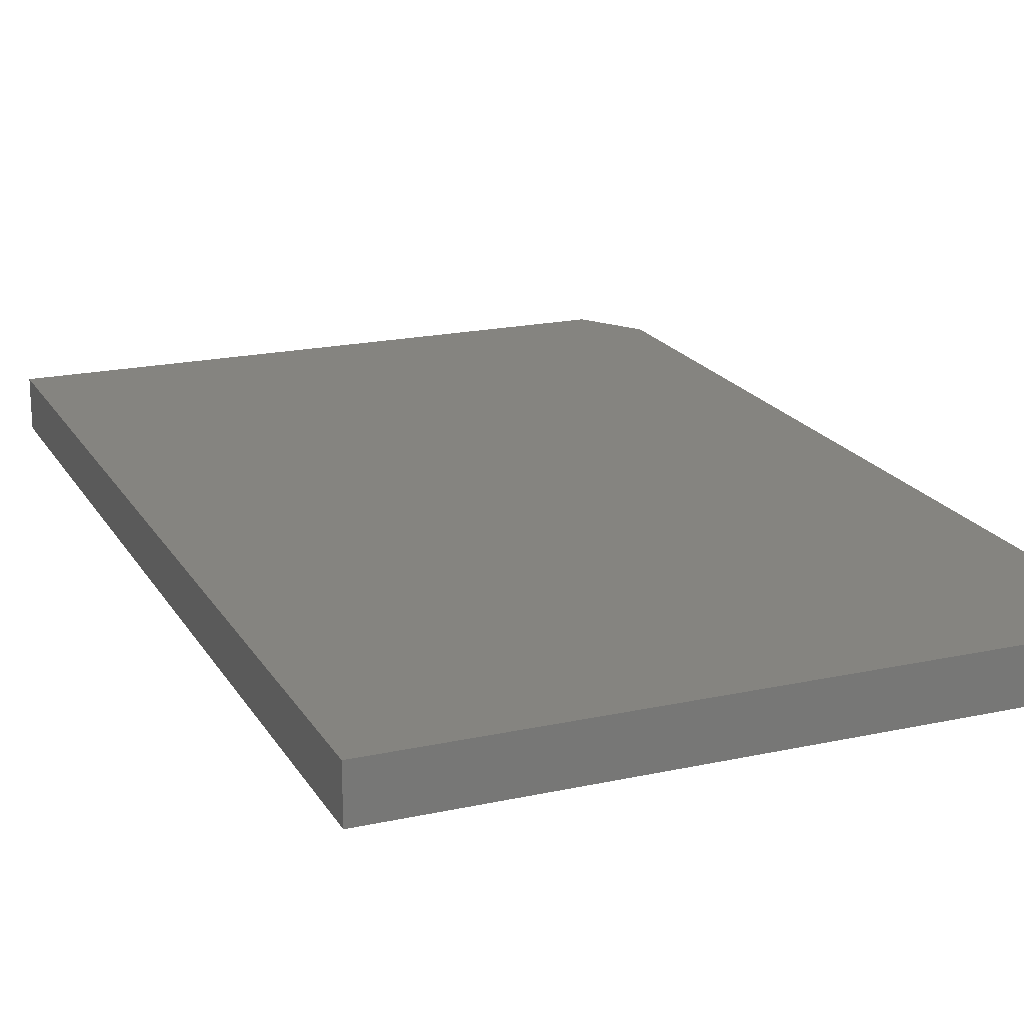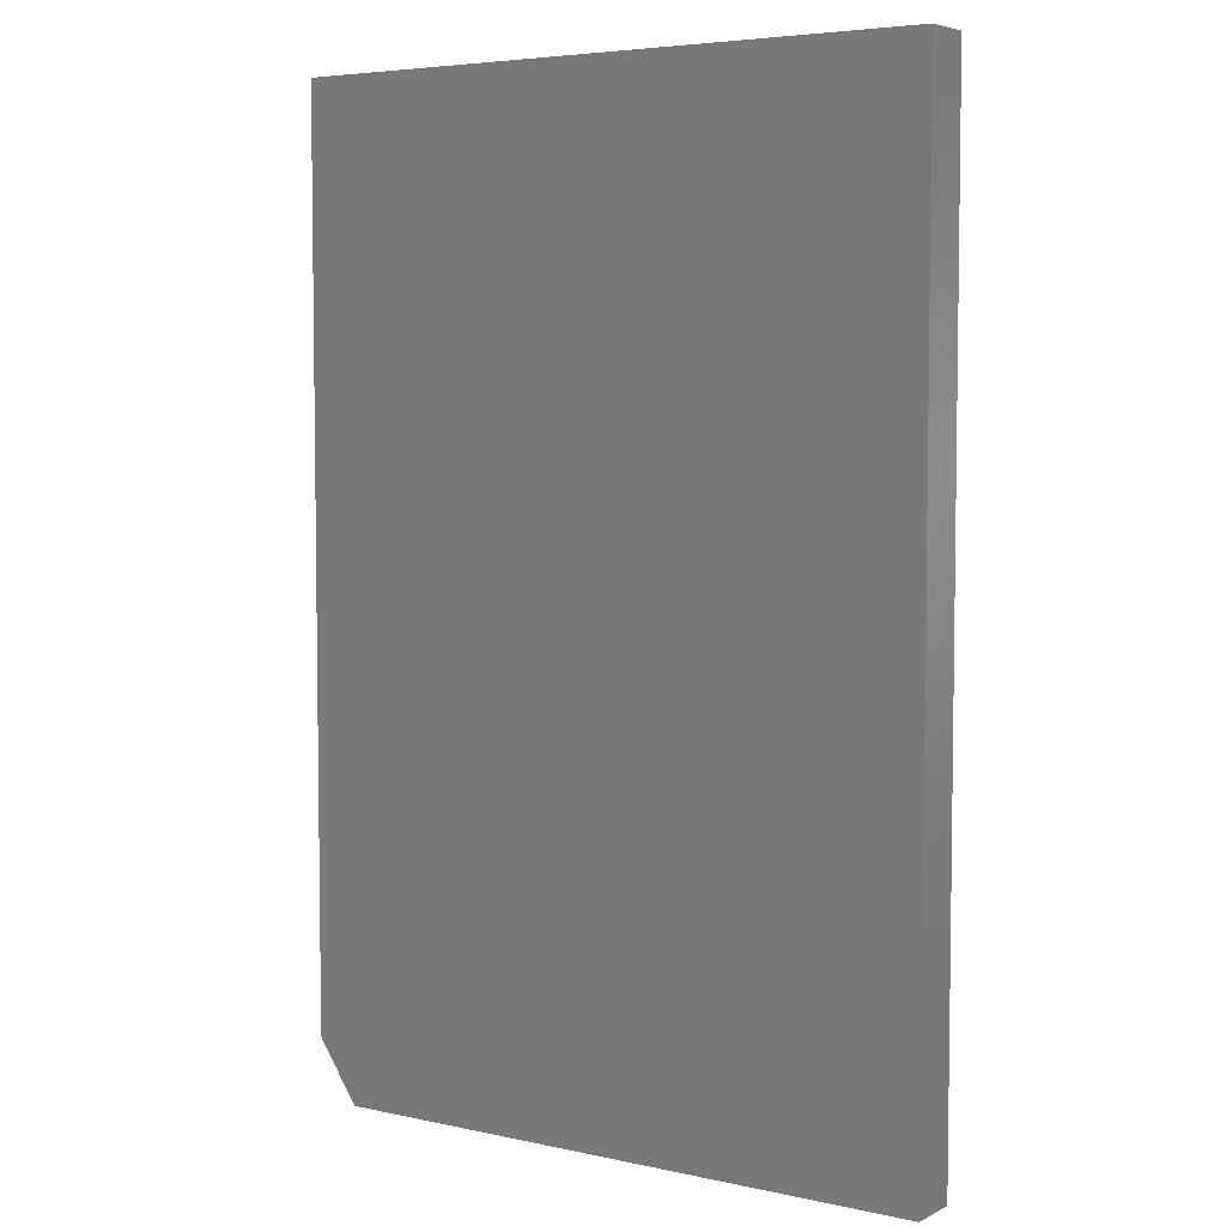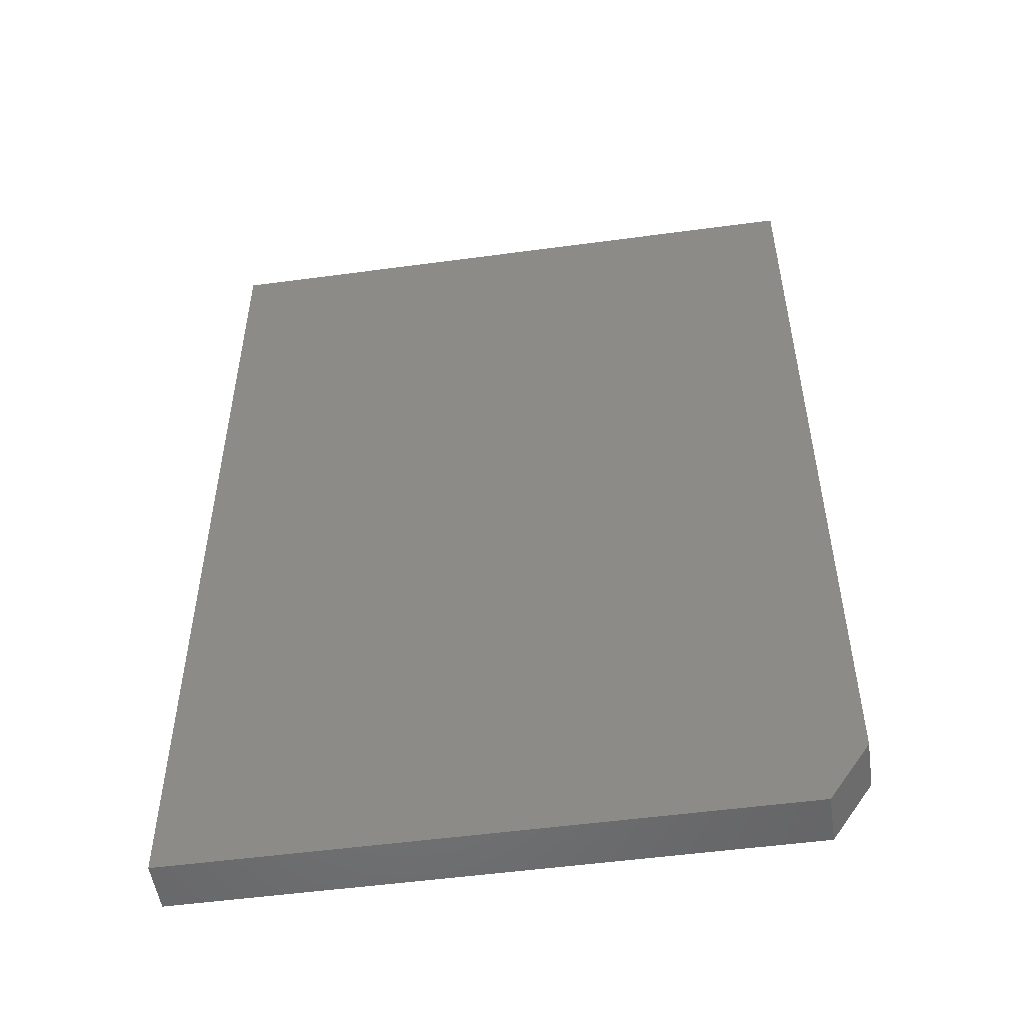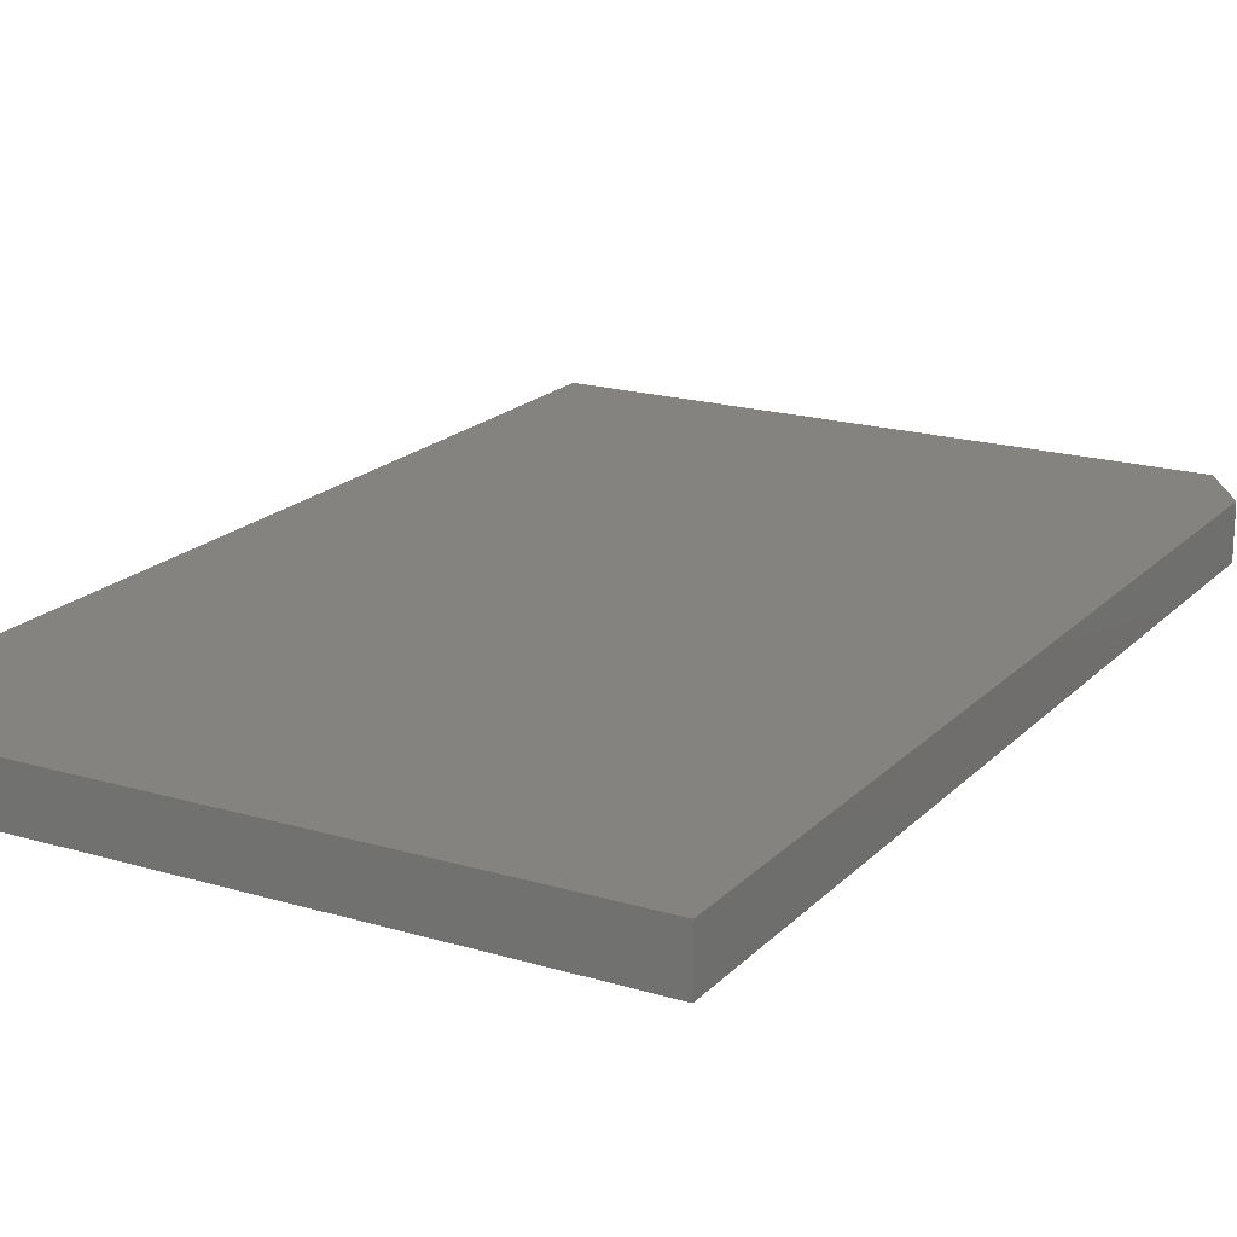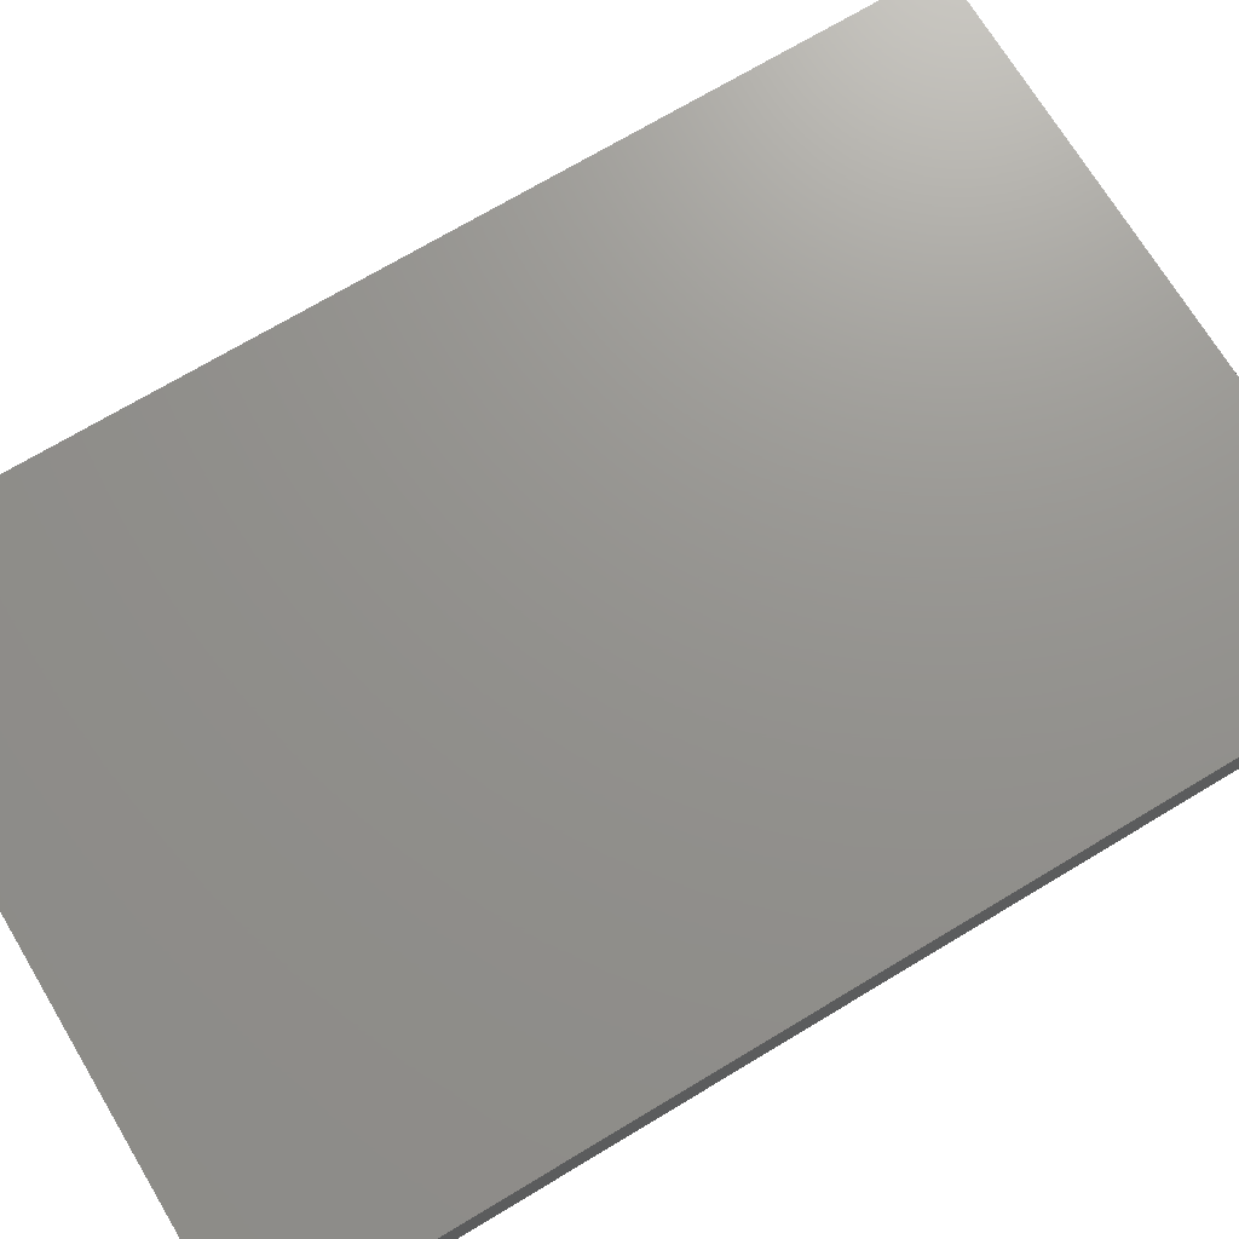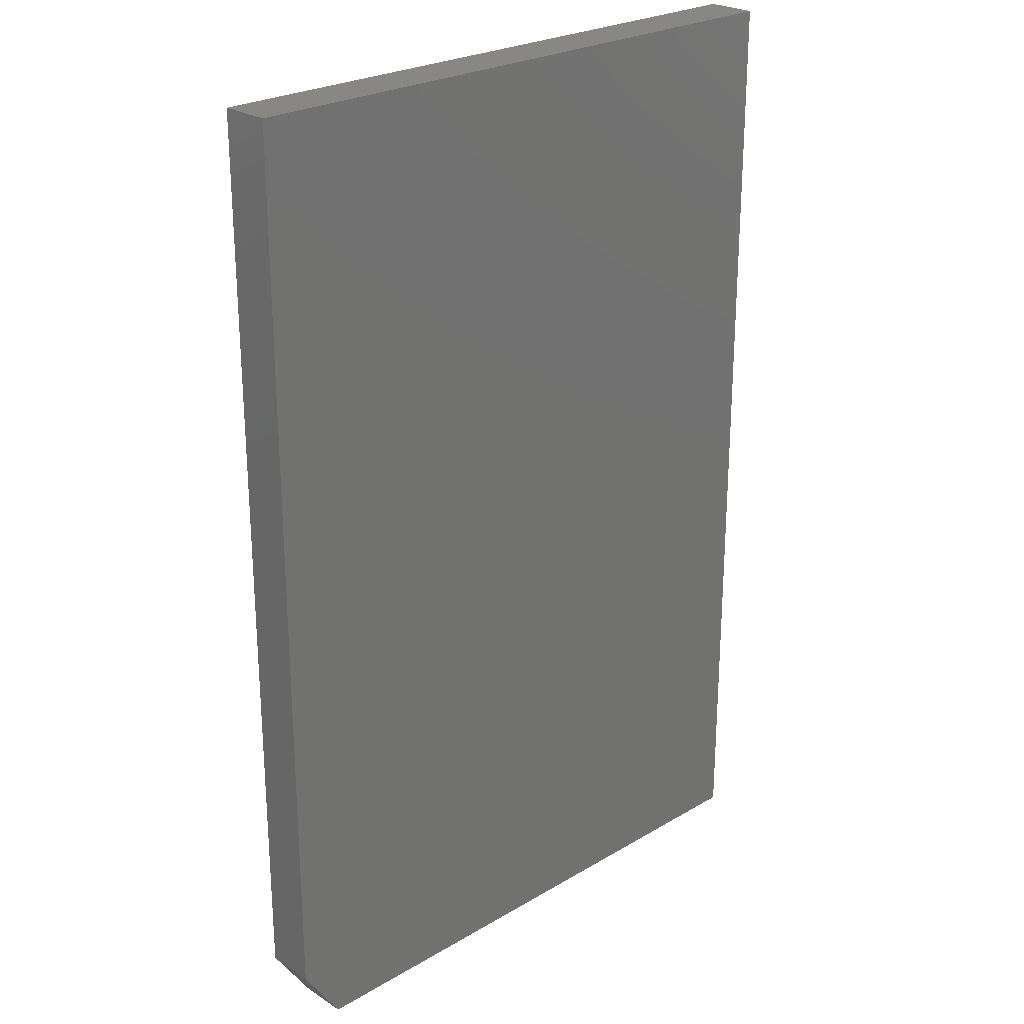
<metadata>
{"format":"stl","ext":"stl","renderer":"f3d","projection":"perspective","resolution":1024,"background":"white","views":[{"elev":19.4,"azim":157.7,"up":"+Z"},{"elev":5.2,"azim":34.1,"up":"+Y"},{"elev":-52.0,"azim":-171.7,"up":"+Y"},{"elev":19.0,"azim":-150.5,"up":"+Z"},{"elev":71.3,"azim":-121.0,"up":"+Z"},{"elev":24.9,"azim":-43.8,"up":"+Y"}]}
</metadata>
<code>
# stl→obj: 10 verts, 16 faces
v 0.3906 0.7344 0.07812
v -0.5938 0.7344 0.07812
v 0.3906 -0.75 0.07812
v -0.5938 -0.6562 0.07812
v -0.5312 -0.75 0.07812
v -0.5312 -0.75 0
v -0.5938 -0.6562 0
v 0.3906 -0.75 0
v -0.5938 0.7344 0
v 0.3906 0.7344 0
f 1 2 3
f 3 2 4
f 3 4 5
f 6 7 8
f 8 7 9
f 8 9 10
f 2 9 4
f 4 9 7
f 5 6 3
f 3 6 8
f 5 4 6
f 6 4 7
f 3 8 1
f 1 8 10
f 1 10 2
f 2 10 9

</code>
